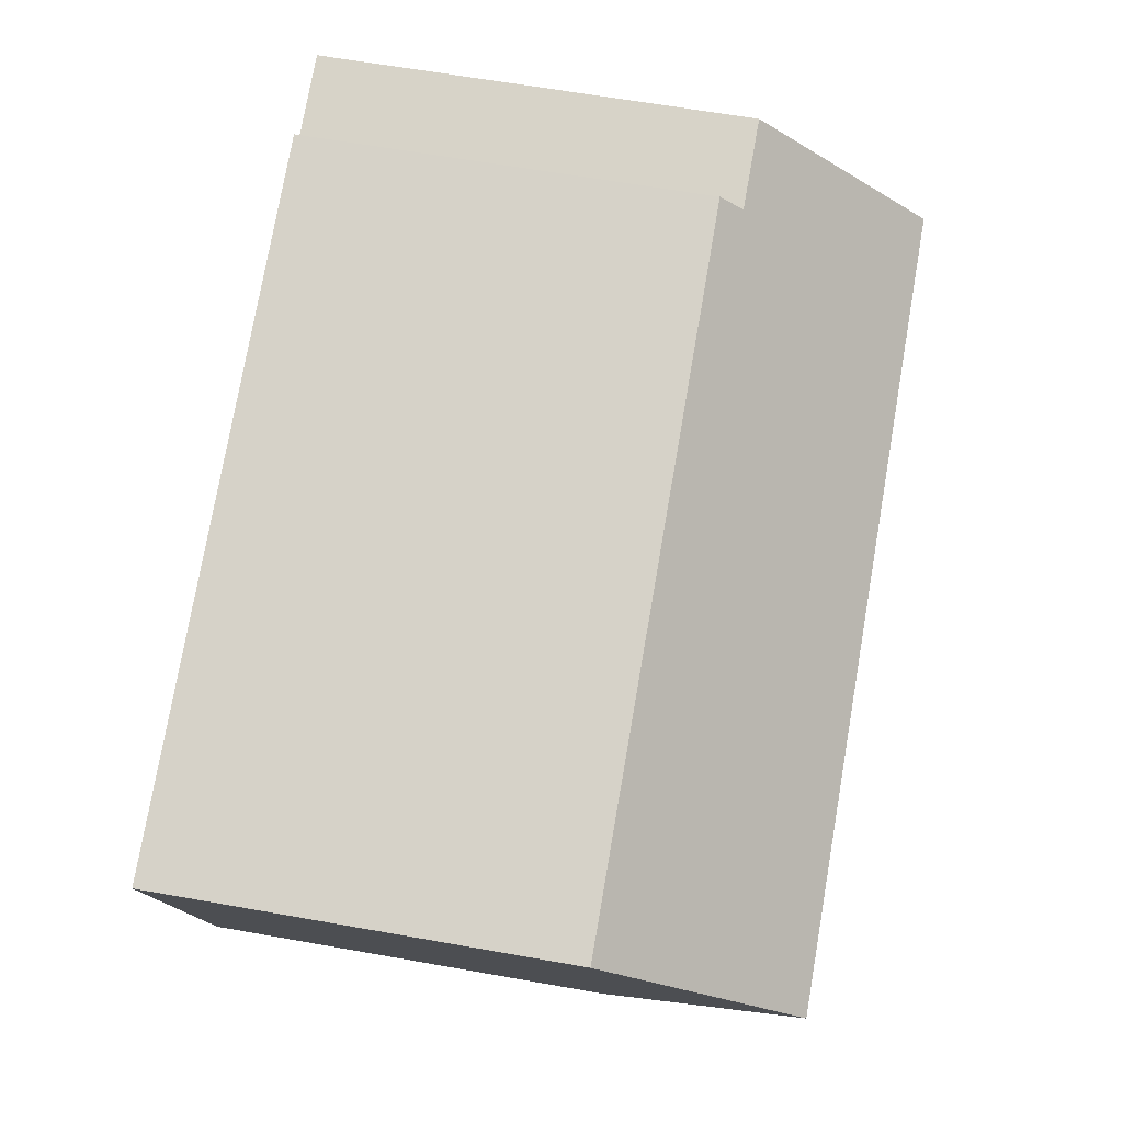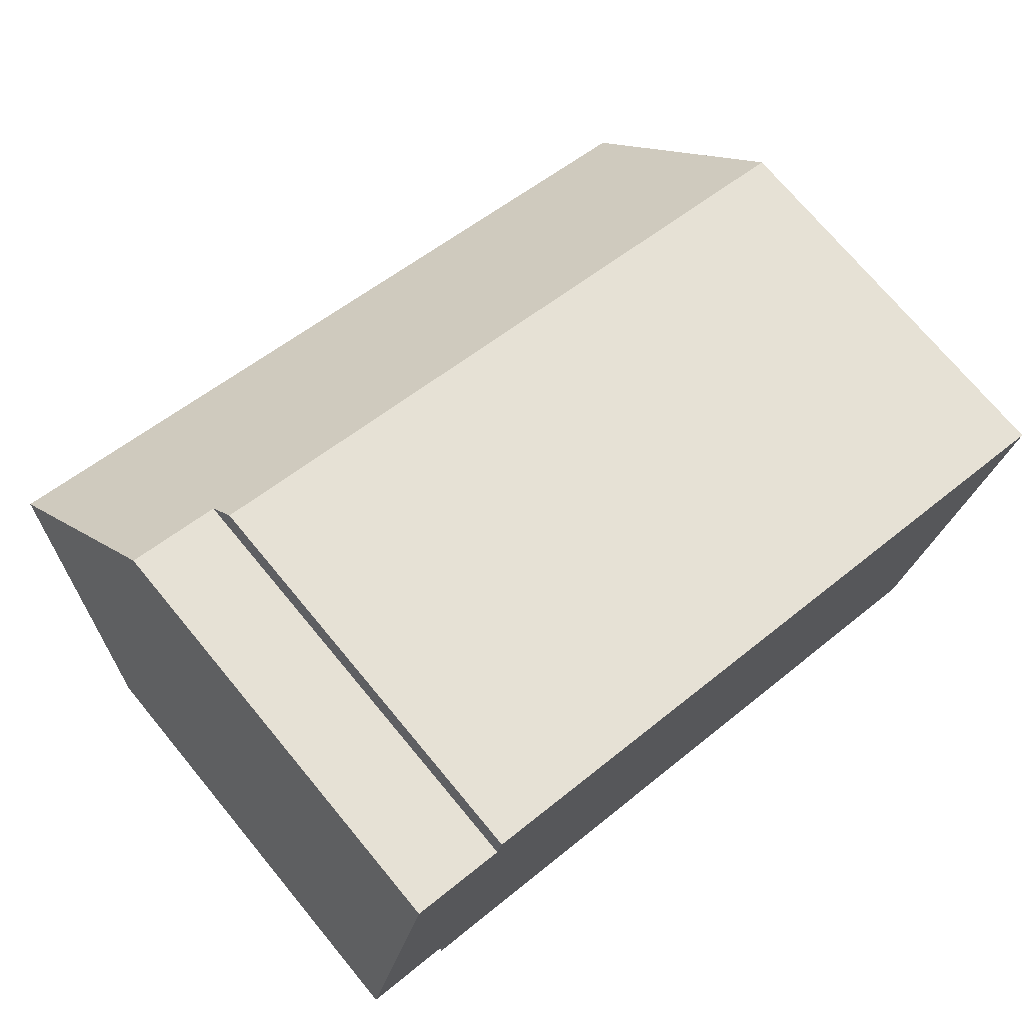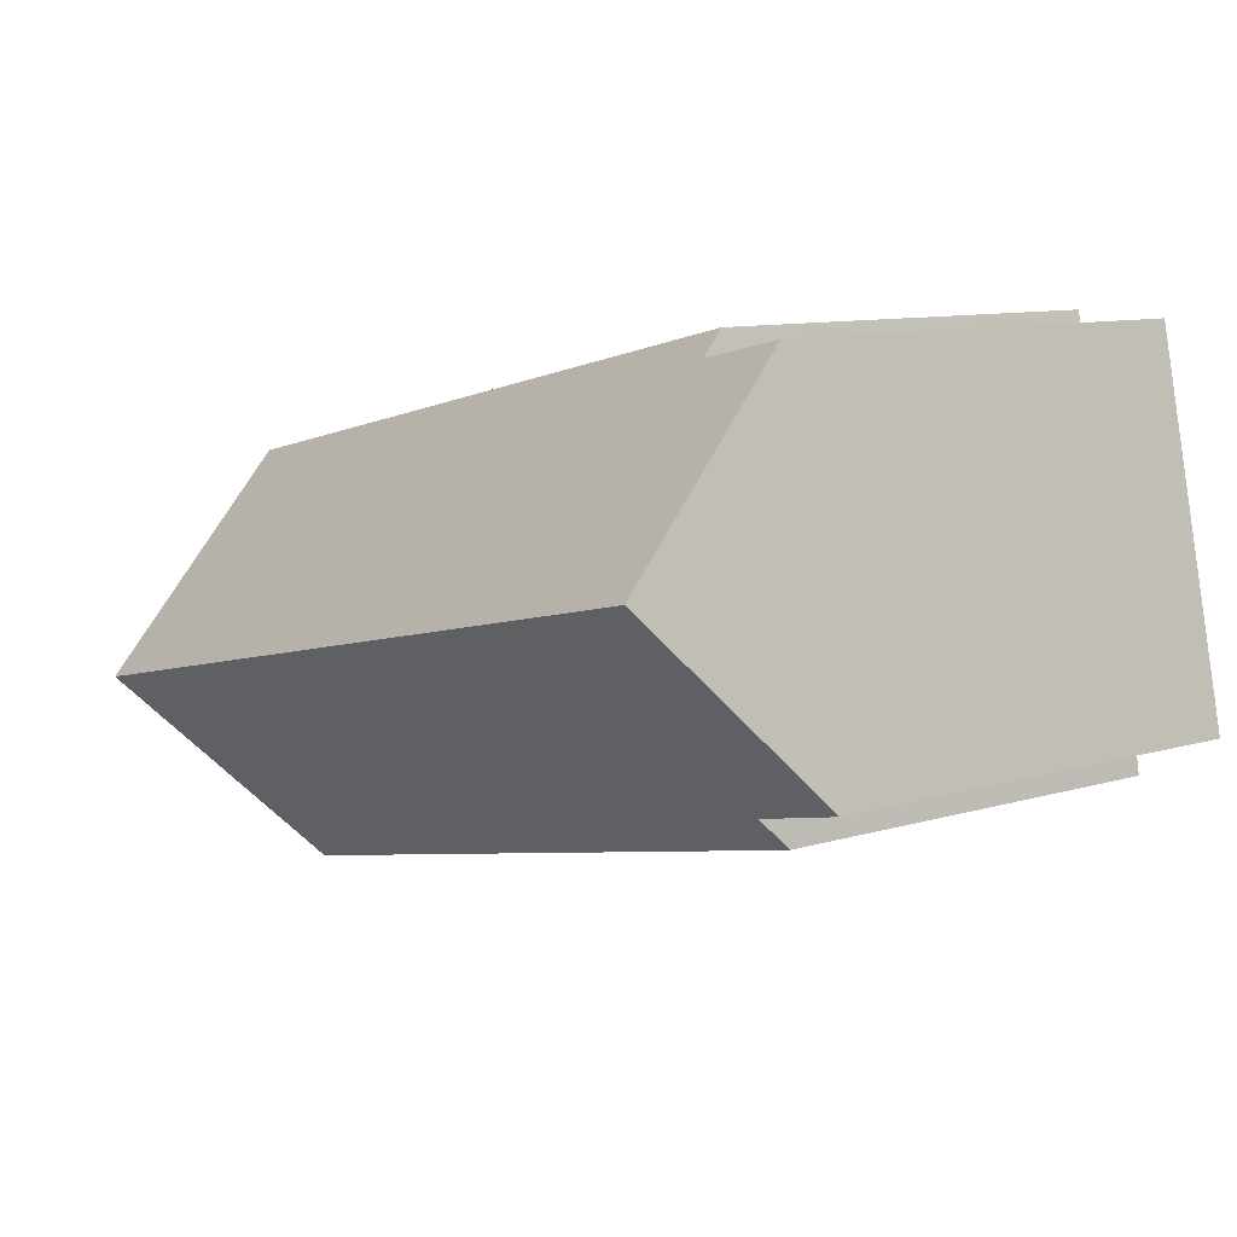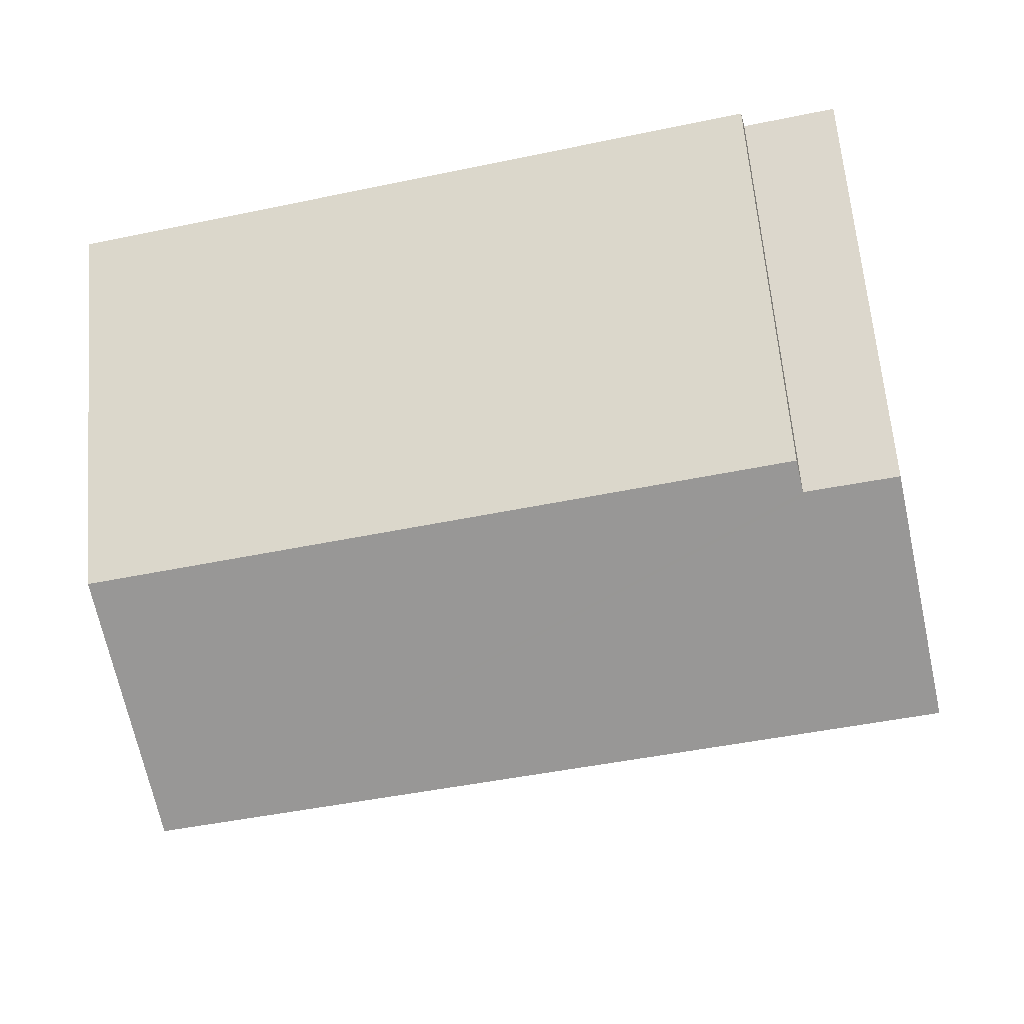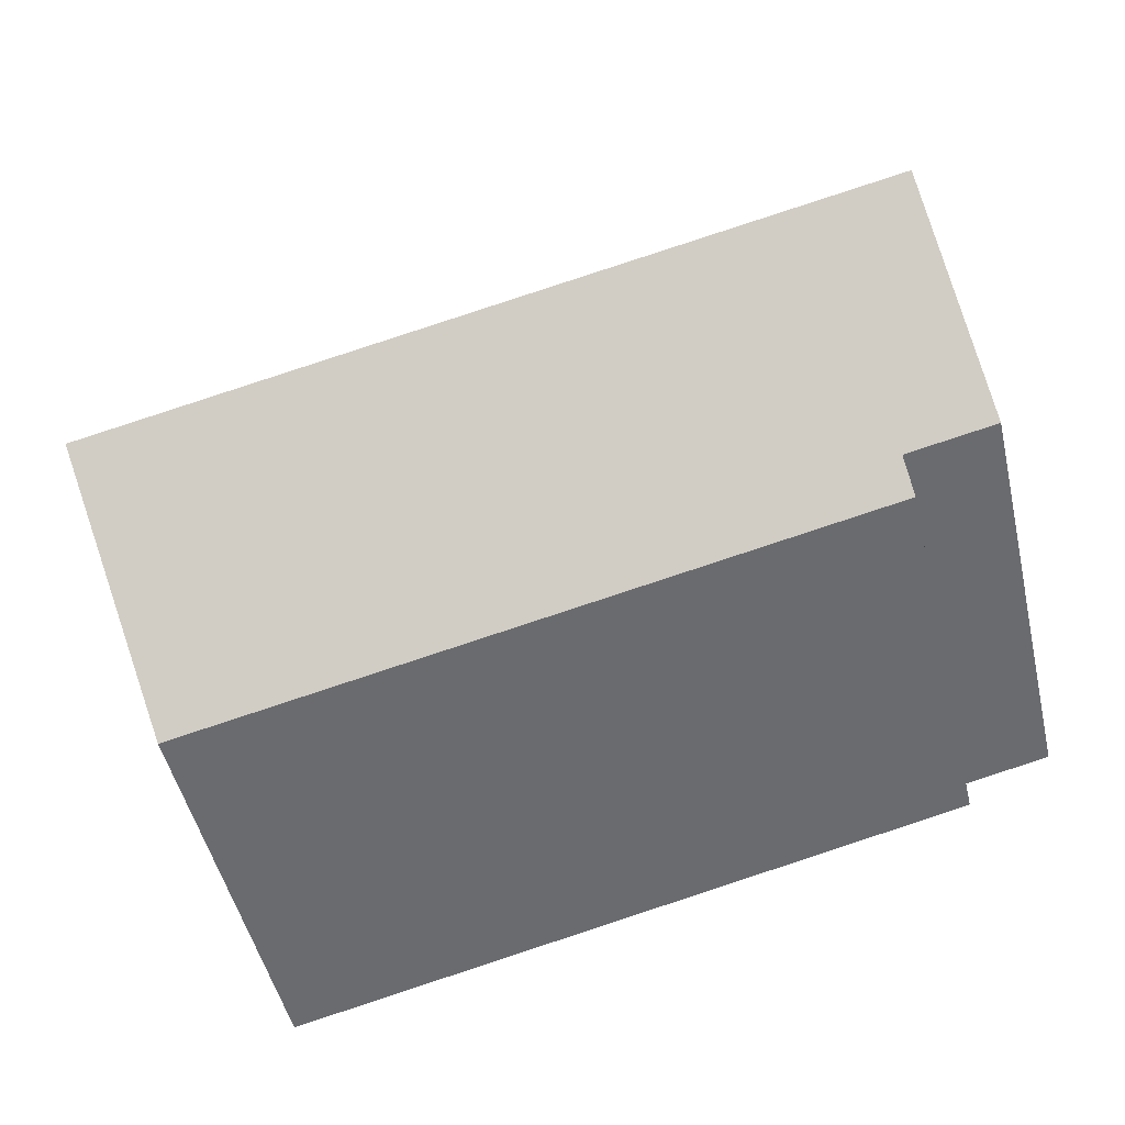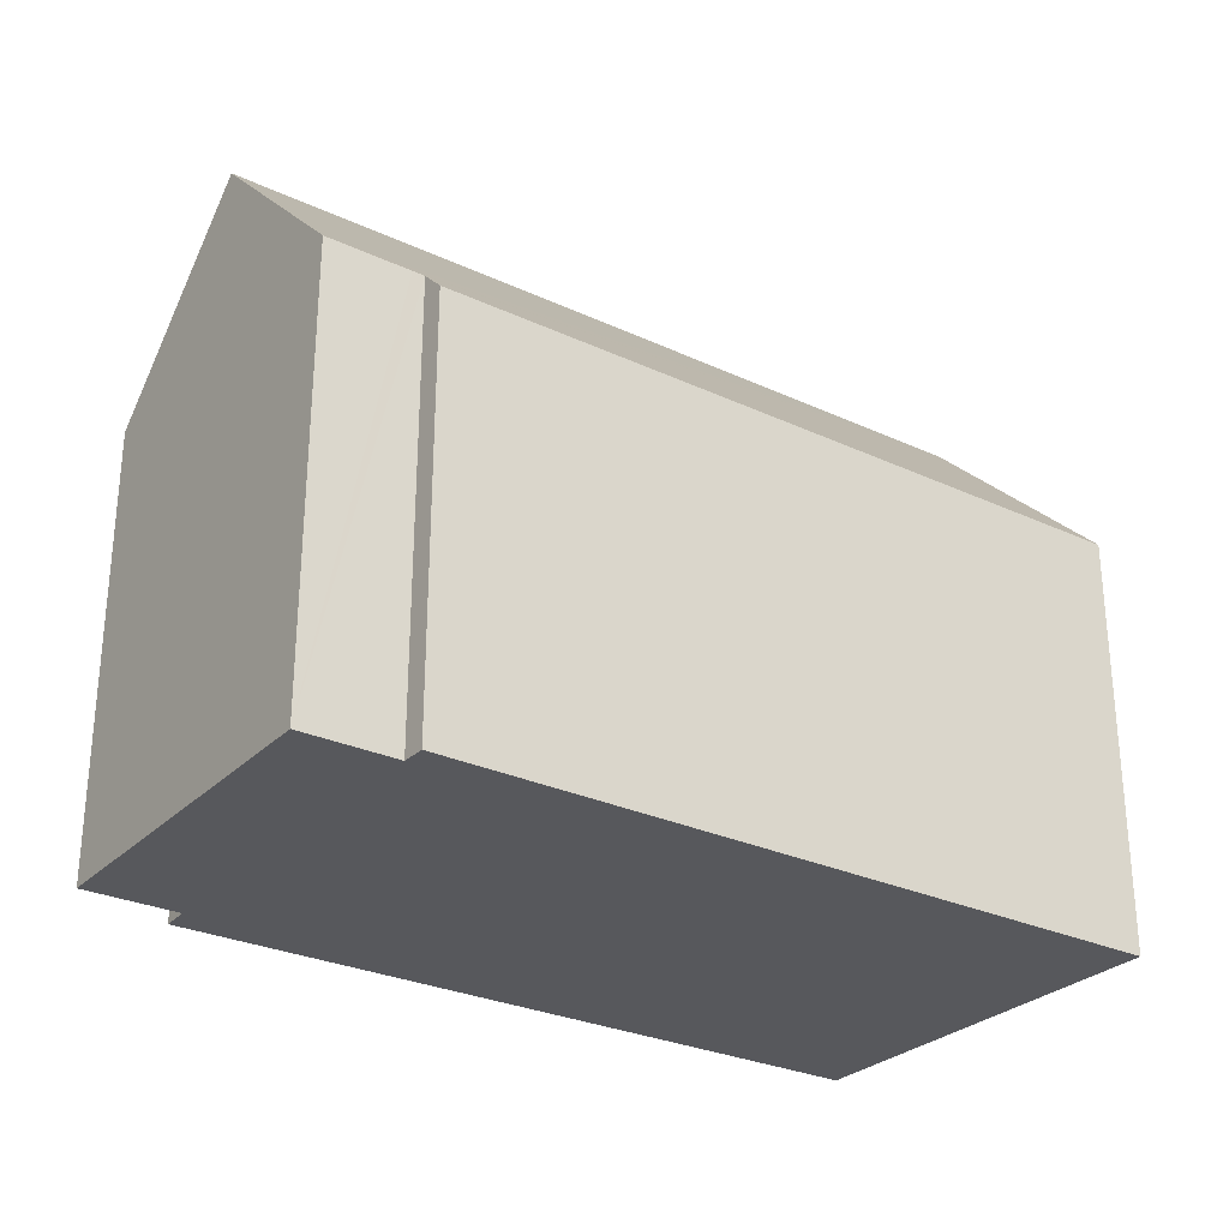
<metadata>
{"format":"obj","ext":"obj","renderer":"f3d","projection":"perspective","resolution":1024,"background":"white","views":[{"elev":63.9,"azim":100.1,"up":"+Z"},{"elev":72.8,"azim":-39.7,"up":"+Z"},{"elev":10.0,"azim":-127.7,"up":"+Z"},{"elev":64.1,"azim":175.2,"up":"+Z"},{"elev":-50.1,"azim":-166.8,"up":"+Z"},{"elev":-28.4,"azim":-22.4,"up":"+Y"}]}
</metadata>
<code>
v  2.21 10.33 -1.237
v  20.05 10.69 -4.836
v  19.97 10.35 -5.176
v  21.13 15.45 -0.095
v  2.34 11.05 -0.518
v  1.497 11.05 -0.331
v  0 11.04 6.763e-16
v  0.06 11.32 0.273
v  0.967 15.45 4.394
v  1.957 10.94 8.895
v  3.991 10.93 8.455
v  4.281 10.93 8.392
v  4.423 10.34 8.971
v  22.28 10.36 4.98
v  22.19 10.76 4.573
v  0 0 0
v  1.497 2.027e-17 -0.331
v  2.34 3.172e-17 -0.518
v  19.97 3.169e-16 -5.176
v  2.21 7.574e-17 -1.237
v  1.957 -5.447e-16 8.895
v  0.967 -2.691e-16 4.394
v  0.06 -1.672e-17 0.273
v  4.281 -5.139e-16 8.392
v  4.423 -5.493e-16 8.971
v  3.991 -5.177e-16 8.455
v  22.28 -3.049e-16 4.98
v  22.19 -2.8e-16 4.573
v  21.13 5.817e-18 -0.095
v  20.05 2.961e-16 -4.836
g defaultobject
f 1 2 3
f 2 1 4
f 4 1 5
f 4 5 6
f 4 6 7
f 4 7 8
f 4 8 9
f 10 4 9
f 4 10 11
f 4 11 12
f 4 12 13
f 4 13 14
f 4 14 15
f 6 16 7
f 16 6 5
f 16 5 17
f 17 5 18
f 19 1 3
f 1 19 20
f 8 10 9
f 10 8 7
f 10 7 16
f 10 16 21
f 21 16 22
f 22 16 23
f 24 13 12
f 13 24 25
f 1 18 5
f 18 1 20
f 21 11 10
f 11 21 12
f 12 21 24
f 24 21 26
f 13 27 14
f 27 13 25
f 15 2 4
f 2 15 14
f 2 14 27
f 2 27 3
f 3 27 19
f 19 27 28
f 19 28 29
f 19 29 30
f 25 28 27
f 28 25 29
f 29 25 24
f 29 24 26
f 29 26 30
f 30 26 21
f 30 21 22
f 30 22 19
f 19 22 23
f 19 23 18
f 18 23 17
f 17 23 16
f 20 19 18

</code>
